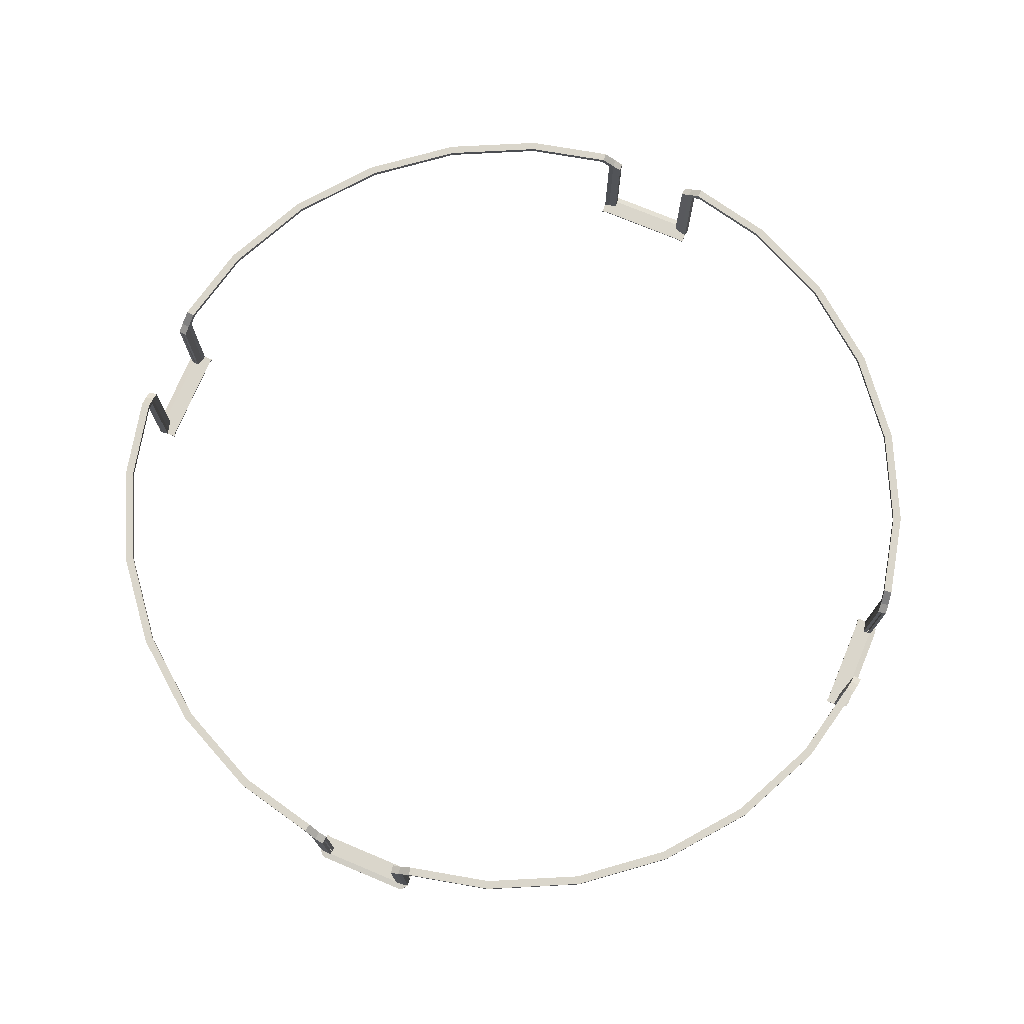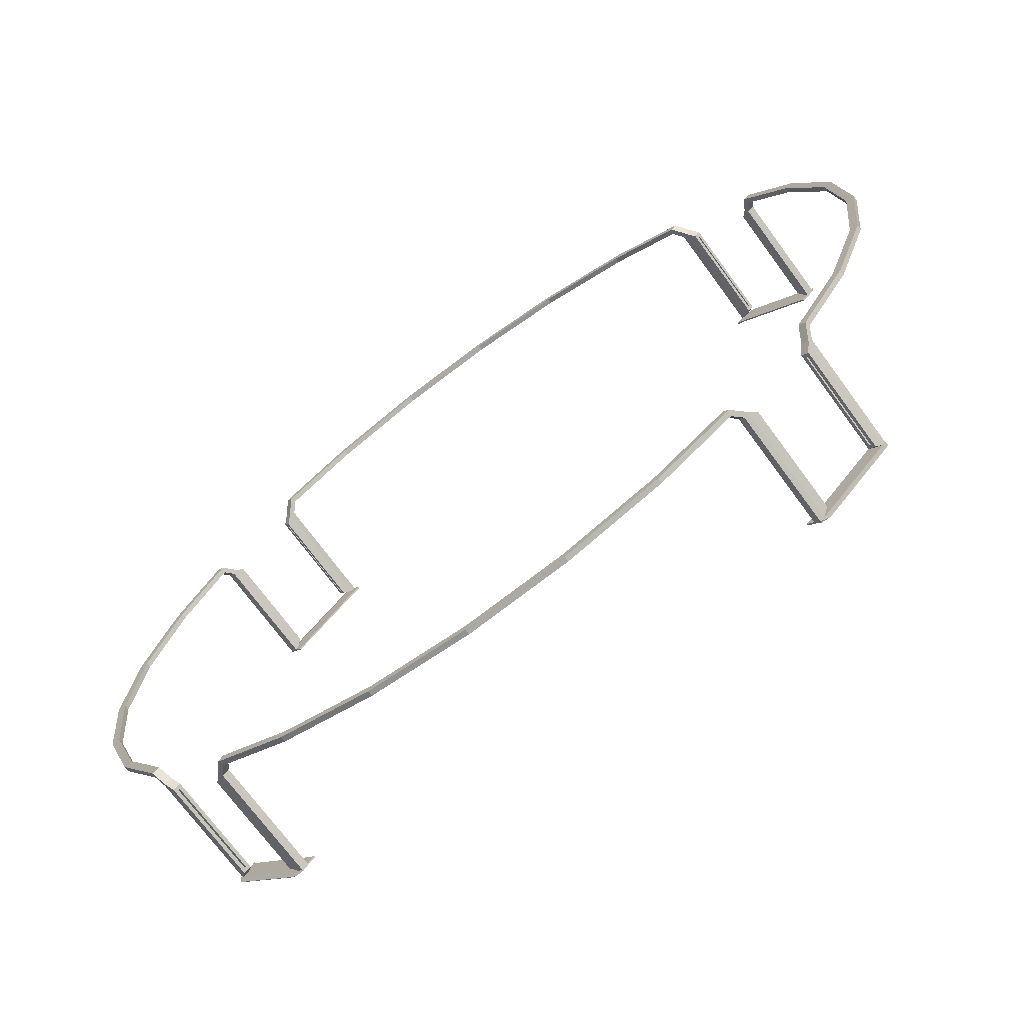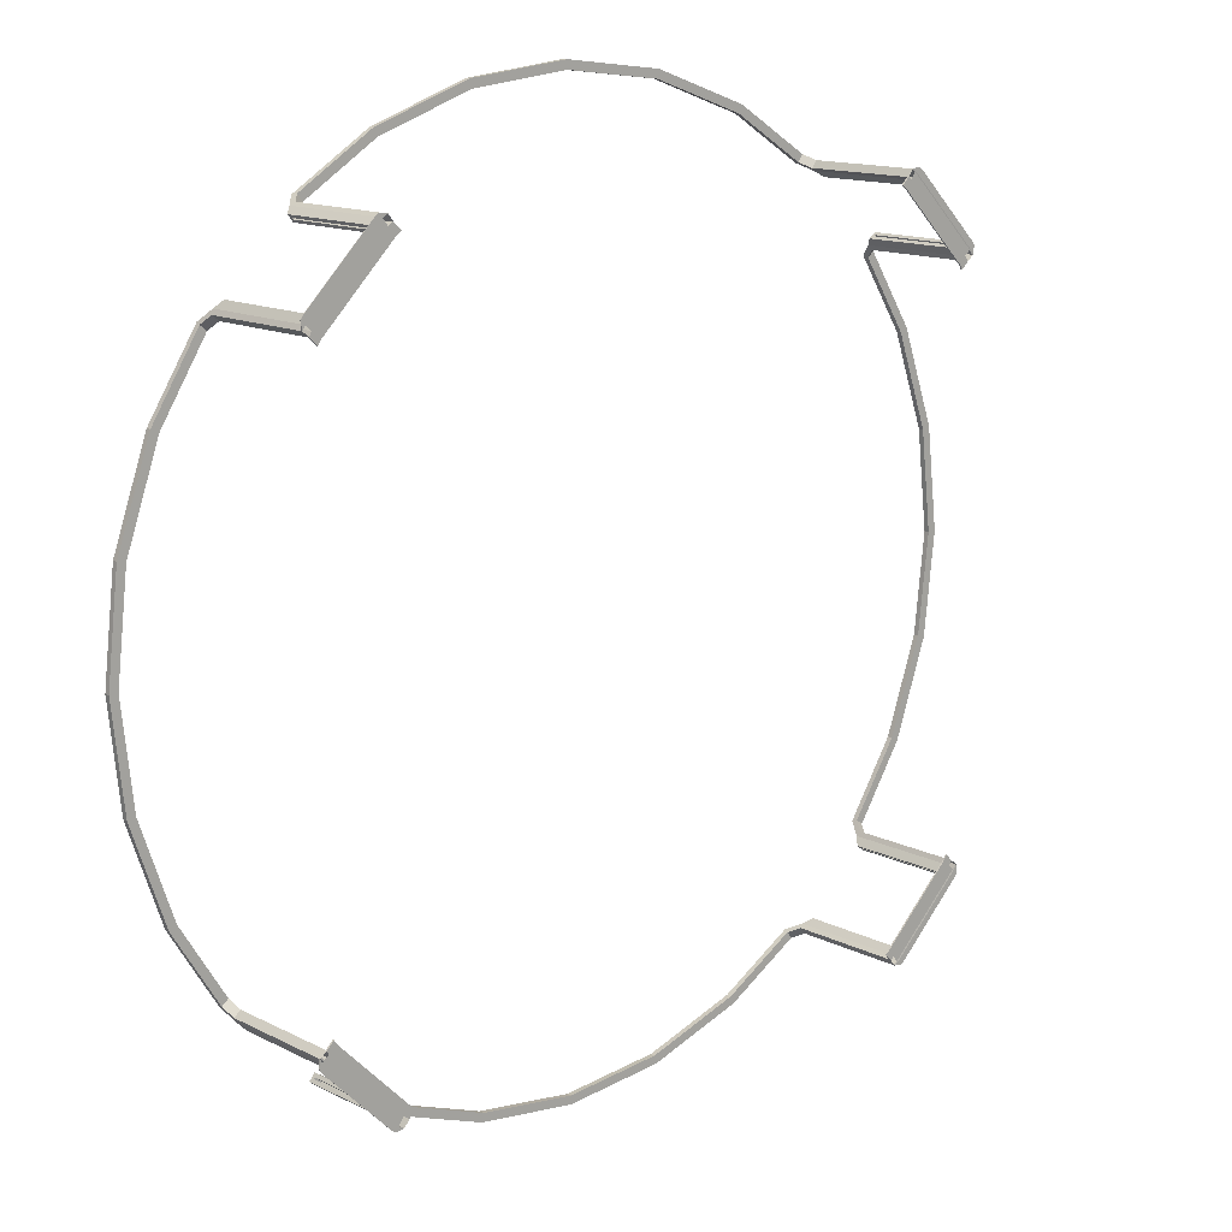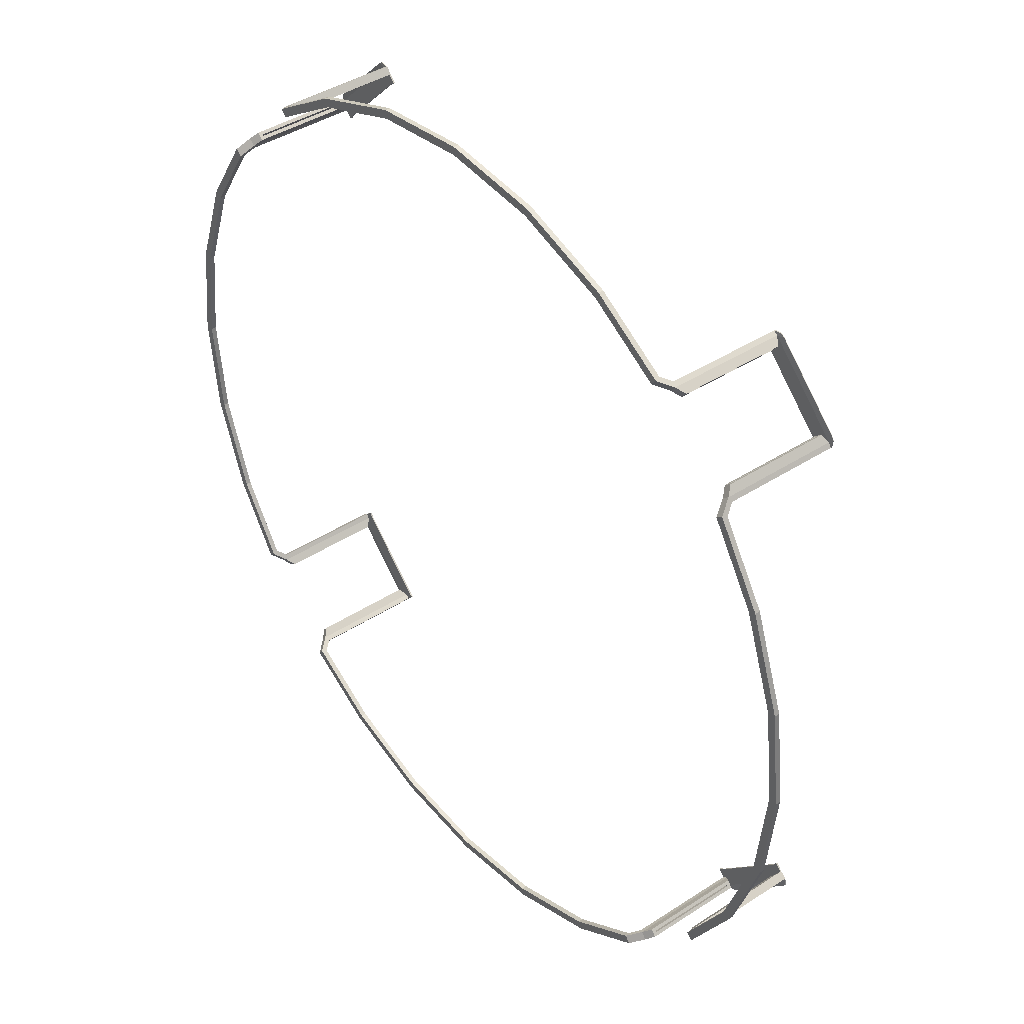
<metadata>
{"format":"obj","ext":"obj","renderer":"f3d","projection":"perspective","resolution":1024,"background":"white","views":[{"elev":74.1,"azim":-22.3,"up":"+Y"},{"elev":-71.2,"azim":-143.8,"up":"+Z"},{"elev":13.5,"azim":-41.4,"up":"+Z"},{"elev":40.7,"azim":-128.6,"up":"+Z"}]}
</metadata>
<code>
o marco_cristal_anfiteatro
v -10.69 8.947 1e-06
v -10.42 8.947 2.378
v -10.22 8.947 2.333
v -10.49 8.947 1e-06
v -9.628 8.946 4.636
v -9.448 8.946 4.55
v -8.509 8.946 6.416
v -8.353 8.946 6.292
v -6.416 8.946 8.509
v -4.636 8.946 9.628
v -4.55 8.946 9.448
v -6.292 8.946 8.353
v -2.378 8.946 10.42
v -2.333 8.946 10.22
v 0 8.946 10.69
v 0 8.946 10.49
v 2.378 8.946 10.42
v 2.333 8.946 10.22
v 4.636 8.946 9.628
v 4.55 8.946 9.448
v 6.416 8.946 8.509
v 6.292 8.946 8.353
v 8.509 8.946 6.416
v 9.628 8.946 4.636
v 9.448 8.946 4.55
v 8.353 8.946 6.292
v 10.42 8.947 2.378
v 10.22 8.947 2.333
v 10.69 8.947 1e-06
v 10.49 8.947 1e-06
v 10.42 8.947 -2.378
v 10.22 8.947 -2.333
v 9.628 8.947 -4.636
v 9.448 8.947 -4.55
v 8.509 8.947 -6.416
v 8.353 8.947 -6.292
v 6.416 8.947 -8.509
v 4.636 8.947 -9.628
v 4.55 8.947 -9.448
v 6.292 8.947 -8.353
v 2.378 8.947 -10.42
v 2.333 8.947 -10.22
v 0 8.947 -10.69
v 0 8.947 -10.49
v -2.378 8.947 -10.42
v -2.333 8.947 -10.22
v -4.636 8.947 -9.628
v -4.55 8.947 -9.448
v -6.416 8.947 -8.509
v -6.292 8.947 -8.353
v -8.509 8.947 -6.416
v -9.628 8.947 -4.636
v -9.448 8.947 -4.55
v -8.353 8.947 -6.292
v -10.42 8.947 -2.378
v -10.22 8.947 -2.333
v -8.354 8.655 6.663
v -8.199 8.655 6.538
v -8.199 8.656 -6.538
v -8.354 8.656 -6.662
v -6.538 8.655 8.199
v -6.662 8.655 8.355
v 6.662 8.655 8.355
v 6.538 8.655 8.199
v 8.199 8.655 6.538
v 8.354 8.655 6.663
v 8.354 8.656 -6.662
v 8.199 8.656 -6.538
v 6.538 8.656 -8.199
v 6.662 8.656 -8.354
v -6.662 8.656 -8.354
v -6.538 8.656 -8.199
v -8.038 5.889 -6.378
v -8.038 5.923 -6.378
v -8.102 5.923 -6.275
v -8.102 5.889 -6.275
v -8.38 8.825 -6.249
v -8.263 8.605 -6.436
v -9.448 8.825 -4.55
v -10.22 8.825 -2.333
v -10.49 8.825 1e-06
v -10.22 8.825 2.333
v -9.448 8.825 4.55
v -8.38 8.825 6.249
v -8.263 8.605 6.436
v -8.199 5.923 6.538
v -8.263 5.923 6.436
v -8.389 5.889 6.839
v -8.389 5.9 6.839
v -8.448 5.9 6.745
v -8.448 5.889 6.745
v -8.536 8.825 6.374
v -8.419 8.605 6.56
v -9.628 8.825 4.636
v -10.42 8.825 2.378
v -10.69 8.825 1e-06
v -10.42 8.825 -2.378
v -9.628 8.825 -4.636
v -8.536 8.825 -6.374
v -8.419 8.605 -6.56
v -8.354 5.923 -6.662
v -8.419 5.923 -6.56
v 6.839 5.889 8.389
v 6.839 5.9 8.389
v 6.745 5.9 8.448
v 6.745 5.889 8.448
v 6.374 8.825 8.536
v 6.56 8.605 8.419
v 4.636 8.825 9.628
v 2.378 8.825 10.42
v 0 8.825 10.69
v -2.378 8.825 10.42
v -4.636 8.825 9.628
v -6.374 8.825 8.536
v -6.56 8.605 8.419
v -6.662 5.923 8.355
v -6.56 5.923 8.419
v -6.378 5.889 8.038
v -6.378 5.923 8.038
v -6.275 5.923 8.102
v -6.275 5.889 8.102
v -6.249 8.825 8.38
v -6.436 8.605 8.263
v -4.55 8.825 9.448
v -2.333 8.825 10.22
v 0 8.825 10.49
v 2.333 8.825 10.22
v 4.55 8.825 9.448
v 6.249 8.825 8.38
v 6.436 8.605 8.263
v 6.538 5.923 8.199
v 6.436 5.923 8.263
v 8.389 5.889 -6.839
v 8.389 5.9 -6.839
v 8.448 5.9 -6.745
v 8.448 5.889 -6.745
v 8.536 8.825 -6.374
v 8.419 8.605 -6.56
v 9.628 8.825 -4.636
v 10.42 8.825 -2.378
v 10.69 8.825 1e-06
v 10.42 8.825 2.378
v 9.628 8.825 4.636
v 8.536 8.825 6.374
v 8.419 8.605 6.56
v 8.354 5.923 6.663
v 8.419 5.923 6.56
v 8.038 5.889 6.378
v 8.038 5.923 6.378
v 8.102 5.923 6.275
v 8.102 5.889 6.275
v 8.38 8.825 6.249
v 8.263 8.605 6.436
v 9.448 8.825 4.55
v 10.22 8.825 2.333
v 10.49 8.825 1e-06
v 10.22 8.825 -2.333
v 9.448 8.825 -4.55
v 8.38 8.825 -6.249
v 8.263 8.605 -6.436
v 8.199 5.923 -6.538
v 8.263 5.923 -6.436
v -6.839 5.889 -8.389
v -6.839 5.9 -8.389
v -6.745 5.9 -8.448
v -6.745 5.889 -8.448
v -6.374 8.825 -8.536
v -6.56 8.605 -8.419
v -4.636 8.826 -9.628
v -2.378 8.826 -10.42
v 0 8.826 -10.69
v 2.378 8.826 -10.42
v 4.636 8.826 -9.628
v 6.374 8.825 -8.536
v 6.56 8.605 -8.419
v 6.662 5.923 -8.354
v 6.56 5.923 -8.419
v 6.378 5.889 -8.038
v 6.378 5.923 -8.038
v 6.275 5.923 -8.102
v 6.275 5.889 -8.102
v 6.249 8.825 -8.38
v 6.436 8.605 -8.263
v 4.55 8.826 -9.448
v 2.333 8.826 -10.22
v 0 8.826 -10.49
v -2.333 8.826 -10.22
v -4.55 8.826 -9.448
v -6.249 8.825 -8.38
v -6.436 8.605 -8.263
v -6.538 5.923 -8.199
v -6.436 5.923 -8.263
v -6.56 5.923 -8.419
v 6.436 5.923 -8.263
v 6.56 5.889 -8.419
v 6.436 5.889 -8.263
v 8.419 5.923 -6.56
v 8.263 5.923 6.436
v 8.419 5.889 6.56
v 8.263 5.889 6.436
v -6.436 5.923 8.263
v -6.56 5.889 8.419
v -6.436 5.889 8.263
v 6.56 5.923 8.419
v -8.419 5.923 6.56
v -8.263 5.889 6.436
v -8.419 5.889 6.56
v -8.263 5.923 -6.436
v -8.199 5.923 -6.538
v -8.038 5.889 6.378
v -8.102 5.889 6.275
v -8.102 5.923 6.275
v -8.038 5.923 6.378
v -8.354 5.923 6.663
v -8.389 5.889 -6.839
v -8.448 5.889 -6.745
v -8.448 5.9 -6.745
v -8.389 5.9 -6.839
v 6.662 5.923 8.355
v -6.839 5.889 8.389
v -6.745 5.889 8.448
v -6.745 5.9 8.448
v -6.839 5.9 8.389
v -6.538 5.923 8.199
v 6.378 5.889 8.038
v 6.275 5.889 8.102
v 6.275 5.923 8.102
v 6.378 5.923 8.038
v 8.354 5.923 -6.662
v 8.389 5.889 6.839
v 8.448 5.889 6.745
v 8.448 5.9 6.745
v 8.389 5.9 6.839
v 8.199 5.923 6.538
v 8.038 5.889 -6.378
v 8.102 5.889 -6.275
v 8.102 5.923 -6.275
v 8.038 5.923 -6.378
v -6.662 5.923 -8.354
v 6.839 5.889 -8.389
v 6.745 5.889 -8.448
v 6.745 5.9 -8.448
v 6.839 5.9 -8.389
v 6.538 5.923 -8.199
v -6.378 5.889 -8.038
v -6.275 5.889 -8.102
v -6.275 5.923 -8.102
v -6.378 5.923 -8.038
v -6.436 5.889 -8.263
v -6.56 5.889 -8.419
v 8.263 5.889 -6.436
v 8.419 5.889 -6.56
v 6.436 5.889 8.263
v 6.56 5.889 8.419
v -8.419 5.889 -6.56
v -8.263 5.889 -6.436
v -8.354 5.889 6.663
v -6.662 5.889 8.355
v 6.662 5.889 8.355
v 8.354 5.889 6.663
v 8.354 5.889 -6.662
v 6.662 5.889 -8.354
v -6.662 5.889 -8.354
v -8.354 5.889 -6.662
v -8.199 5.889 -6.538
v -6.538 5.889 -8.199
v -6.538 5.889 8.199
v -8.199 5.889 6.538
v 8.199 5.889 6.538
v 6.538 5.889 8.199
v 6.538 5.889 -8.199
v 8.199 5.889 -6.538
v -8.285 8.415 6.62
v -8.285 6.114 6.62
v -8.256 6.114 6.597
v -8.256 8.415 6.597
v -8.256 8.415 -6.596
v -8.256 6.114 -6.596
v -8.285 6.114 -6.62
v -8.285 8.415 -6.62
v -6.596 8.415 8.256
v -6.596 6.114 8.256
v -6.62 6.114 8.285
v -6.62 8.415 8.285
v 6.62 8.415 8.285
v 6.62 6.114 8.285
v 6.596 6.114 8.256
v 6.596 8.415 8.256
v 8.256 8.415 6.597
v 8.256 6.114 6.597
v 8.285 6.114 6.62
v 8.285 8.415 6.62
v 8.285 8.415 -6.62
v 8.285 6.114 -6.62
v 8.256 6.114 -6.596
v 8.256 8.415 -6.596
v 6.596 8.415 -8.256
v 6.596 6.114 -8.256
v 6.62 6.114 -8.285
v 6.62 8.415 -8.285
v -6.62 8.415 -8.285
v -6.62 6.114 -8.285
v -6.596 6.114 -8.256
v -6.596 8.415 -8.256
v -8.068 8.496 6.702
v -8.068 6.033 6.702
v -8.224 8.496 6.827
v -8.224 6.033 6.827
v -8.224 8.496 -6.827
v -8.224 6.033 -6.827
v -8.068 8.496 -6.702
v -8.068 6.033 -6.702
v -6.827 8.496 8.224
v -6.827 6.033 8.224
v -6.702 8.496 8.068
v -6.702 6.033 8.068
v 6.702 8.496 8.068
v 6.702 6.033 8.068
v 6.827 8.496 8.224
v 6.827 6.033 8.224
v 8.224 8.496 6.827
v 8.224 6.033 6.827
v 8.068 8.496 6.702
v 8.068 6.033 6.702
v 8.068 8.496 -6.702
v 8.068 6.033 -6.702
v 8.224 8.496 -6.827
v 8.224 6.033 -6.827
v 6.827 8.496 -8.224
v 6.827 6.033 -8.224
v 6.702 8.496 -8.068
v 6.702 6.033 -8.068
v -6.702 8.496 -8.068
v -6.702 6.033 -8.068
v -6.827 8.496 -8.224
v -6.827 6.033 -8.224
v -8.131 8.415 6.753
v -8.131 6.114 6.753
v -8.16 8.415 6.776
v -8.16 6.114 6.776
v -8.16 8.415 -6.776
v -8.16 6.114 -6.776
v -8.131 8.415 -6.753
v -8.131 6.114 -6.753
v -6.776 8.415 8.16
v -6.776 6.114 8.16
v -6.753 8.415 8.131
v -6.753 6.114 8.131
v 6.753 8.415 8.131
v 6.753 6.114 8.131
v 6.776 8.415 8.16
v 6.776 6.114 8.16
v 8.16 8.415 6.776
v 8.16 6.114 6.776
v 8.131 8.415 6.753
v 8.131 6.114 6.753
v 8.131 8.415 -6.753
v 8.131 6.114 -6.753
v 8.16 8.415 -6.776
v 8.16 6.114 -6.776
v 6.776 8.415 -8.16
v 6.776 6.114 -8.16
v 6.753 8.415 -8.131
v 6.753 6.114 -8.131
v -6.753 8.415 -8.131
v -6.753 6.114 -8.131
v -6.776 8.415 -8.16
v -6.776 6.114 -8.16
f 1 2 3 4
f 2 5 6 3
f 5 7 8 6
f 9 10 11 12
f 10 13 14 11
f 13 15 16 14
f 15 17 18 16
f 17 19 20 18
f 19 21 22 20
f 23 24 25 26
f 24 27 28 25
f 27 29 30 28
f 29 31 32 30
f 31 33 34 32
f 33 35 36 34
f 37 38 39 40
f 38 41 42 39
f 41 43 44 42
f 43 45 46 44
f 45 47 48 46
f 47 49 50 48
f 51 52 53 54
f 52 55 56 53
f 55 1 4 56
f 7 57 58 8
f 54 59 60 51
f 12 61 62 9
f 21 63 64 22
f 26 65 66 23
f 35 67 68 36
f 40 69 70 37
f 49 71 72 50
f 73 74 75 76
f 59 54 77 78
f 54 53 79 77
f 53 56 80 79
f 56 4 81 80
f 4 3 82 81
f 3 6 83 82
f 6 8 84 83
f 8 58 85 84
f 86 87 85 58
f 88 89 90 91
f 57 7 92 93
f 7 5 94 92
f 5 2 95 94
f 2 1 96 95
f 1 55 97 96
f 55 52 98 97
f 52 51 99 98
f 51 60 100 99
f 101 102 100 60
f 103 104 105 106
f 63 21 107 108
f 21 19 109 107
f 19 17 110 109
f 17 15 111 110
f 15 13 112 111
f 13 10 113 112
f 10 9 114 113
f 9 62 115 114
f 116 117 115 62
f 118 119 120 121
f 61 12 122 123
f 12 11 124 122
f 11 14 125 124
f 14 16 126 125
f 16 18 127 126
f 18 20 128 127
f 20 22 129 128
f 22 64 130 129
f 131 132 130 64
f 133 134 135 136
f 67 35 137 138
f 35 33 139 137
f 33 31 140 139
f 31 29 141 140
f 29 27 142 141
f 27 24 143 142
f 24 23 144 143
f 23 66 145 144
f 146 147 145 66
f 148 149 150 151
f 65 26 152 153
f 26 25 154 152
f 25 28 155 154
f 28 30 156 155
f 30 32 157 156
f 32 34 158 157
f 34 36 159 158
f 36 68 160 159
f 161 162 160 68
f 163 164 165 166
f 71 49 167 168
f 49 47 169 167
f 47 45 170 169
f 45 43 171 170
f 43 41 172 171
f 41 38 173 172
f 38 37 174 173
f 37 70 175 174
f 176 177 175 70
f 178 179 180 181
f 69 40 182 183
f 40 39 184 182
f 39 42 185 184
f 42 44 186 185
f 44 46 187 186
f 46 48 188 187
f 48 50 189 188
f 50 72 190 189
f 191 192 190 72
f 209 59 78 208
f 210 211 212 213
f 214 57 93 205
f 215 216 217 218
f 219 63 108 204
f 220 221 222 223
f 224 61 123 201
f 225 226 227 228
f 229 67 138 197
f 230 231 232 233
f 234 65 153 198
f 235 236 237 238
f 239 71 168 193
f 240 241 242 243
f 244 69 183 194
f 245 246 247 248
f 207 257 88 91
f 257 258 220 88
f 258 202 221 220
f 202 117 222 221
f 117 116 223 222
f 116 214 89 223
f 214 205 90 89
f 205 207 91 90
f 254 259 103 106
f 259 260 230 103
f 260 199 231 230
f 199 147 232 231
f 147 146 233 232
f 146 219 104 233
f 219 204 105 104
f 204 254 106 105
f 252 261 133 136
f 261 262 240 133
f 262 195 241 240
f 195 177 242 241
f 177 176 243 242
f 176 229 134 243
f 229 197 135 134
f 197 252 136 135
f 255 102 217 216
f 102 101 218 217
f 101 239 164 218
f 239 193 165 164
f 193 250 166 165
f 250 263 163 166
f 263 264 215 163
f 264 255 216 215
f 256 265 73 76
f 265 266 245 73
f 266 249 246 245
f 249 192 247 246
f 192 191 248 247
f 191 209 74 248
f 209 208 75 74
f 208 256 76 75
f 206 87 212 211
f 87 86 213 212
f 86 224 119 213
f 224 201 120 119
f 201 203 121 120
f 203 267 118 121
f 267 268 210 118
f 268 206 211 210
f 253 132 227 226
f 132 131 228 227
f 131 234 149 228
f 234 198 150 149
f 198 200 151 150
f 200 269 148 151
f 269 270 225 148
f 270 253 226 225
f 251 162 237 236
f 162 161 238 237
f 161 244 179 238
f 244 194 180 179
f 194 196 181 180
f 196 271 178 181
f 271 272 235 178
f 272 251 236 235
f 273 274 275 276
f 277 278 279 280
f 281 282 283 284
f 285 286 287 288
f 289 290 291 292
f 293 294 295 296
f 297 298 299 300
f 301 302 303 304
f 86 58 305 306
f 58 57 307 305
f 57 214 308 307
f 214 86 306 308
f 101 60 309 310
f 60 59 311 309
f 59 209 312 311
f 209 101 310 312
f 116 62 313 314
f 62 61 315 313
f 61 224 316 315
f 224 116 314 316
f 131 64 317 318
f 64 63 319 317
f 63 219 320 319
f 219 131 318 320
f 146 66 321 322
f 66 65 323 321
f 65 234 324 323
f 234 146 322 324
f 161 68 325 326
f 68 67 327 325
f 67 229 328 327
f 229 161 326 328
f 176 70 329 330
f 70 69 331 329
f 69 244 332 331
f 244 176 330 332
f 191 72 333 334
f 72 71 335 333
f 71 239 336 335
f 239 191 334 336
f 306 305 337 338
f 305 307 339 337
f 307 308 340 339
f 308 306 338 340
f 310 309 341 342
f 309 311 343 341
f 311 312 344 343
f 312 310 342 344
f 314 313 345 346
f 313 315 347 345
f 315 316 348 347
f 316 314 346 348
f 318 317 349 350
f 317 319 351 349
f 319 320 352 351
f 320 318 350 352
f 322 321 353 354
f 321 323 355 353
f 323 324 356 355
f 324 322 354 356
f 326 325 357 358
f 325 327 359 357
f 327 328 360 359
f 328 326 358 360
f 330 329 361 362
f 329 331 363 361
f 331 332 364 363
f 332 330 362 364
f 334 333 365 366
f 333 335 367 365
f 335 336 368 367
f 336 334 366 368
f 338 337 276 275
f 337 339 273 276
f 339 340 274 273
f 340 338 275 274
f 342 341 280 279
f 341 343 277 280
f 343 344 278 277
f 344 342 279 278
f 346 345 284 283
f 345 347 281 284
f 347 348 282 281
f 348 346 283 282
f 350 349 288 287
f 349 351 285 288
f 351 352 286 285
f 352 350 287 286
f 354 353 292 291
f 353 355 289 292
f 355 356 290 289
f 356 354 291 290
f 358 357 296 295
f 357 359 293 296
f 359 360 294 293
f 360 358 295 294
f 362 361 300 299
f 361 363 297 300
f 363 364 298 297
f 364 362 299 298
f 366 365 304 303
f 365 367 301 304
f 367 368 302 301
f 368 366 303 302
f 192 193 168 190
f 194 177 195 196
f 190 168 167 189
f 189 167 169 188
f 188 169 170 187
f 187 170 171 186
f 186 171 172 185
f 185 172 173 184
f 184 173 174 182
f 183 182 174 175
f 162 197 138 160
f 198 147 199 200
f 160 138 137 159
f 159 137 139 158
f 158 139 140 157
f 157 140 141 156
f 156 141 142 155
f 155 142 143 154
f 154 143 144 152
f 153 152 144 145
f 201 117 202 203
f 132 204 108 130
f 130 108 107 129
f 129 107 109 128
f 128 109 110 127
f 127 110 111 126
f 126 111 112 125
f 125 112 113 124
f 124 113 114 122
f 123 122 114 115
f 205 87 206 207
f 102 208 78 100
f 99 100 78 77
f 99 77 79 98
f 98 79 80 97
f 97 80 81 96
f 96 81 82 95
f 95 82 83 94
f 94 83 84 92
f 92 84 85 93
f 249 250 193 192
f 183 175 177 194
f 251 252 197 162
f 153 145 147 198
f 123 115 117 201
f 253 254 204 132
f 93 85 87 205
f 255 256 208 102
f 163 215 218 164
f 239 101 209 191
f 248 74 73 245
f 178 235 238 179
f 244 161 229 176
f 243 134 133 240
f 148 225 228 149
f 234 131 219 146
f 233 104 103 230
f 118 210 213 119
f 224 86 214 116
f 223 89 88 220

</code>
